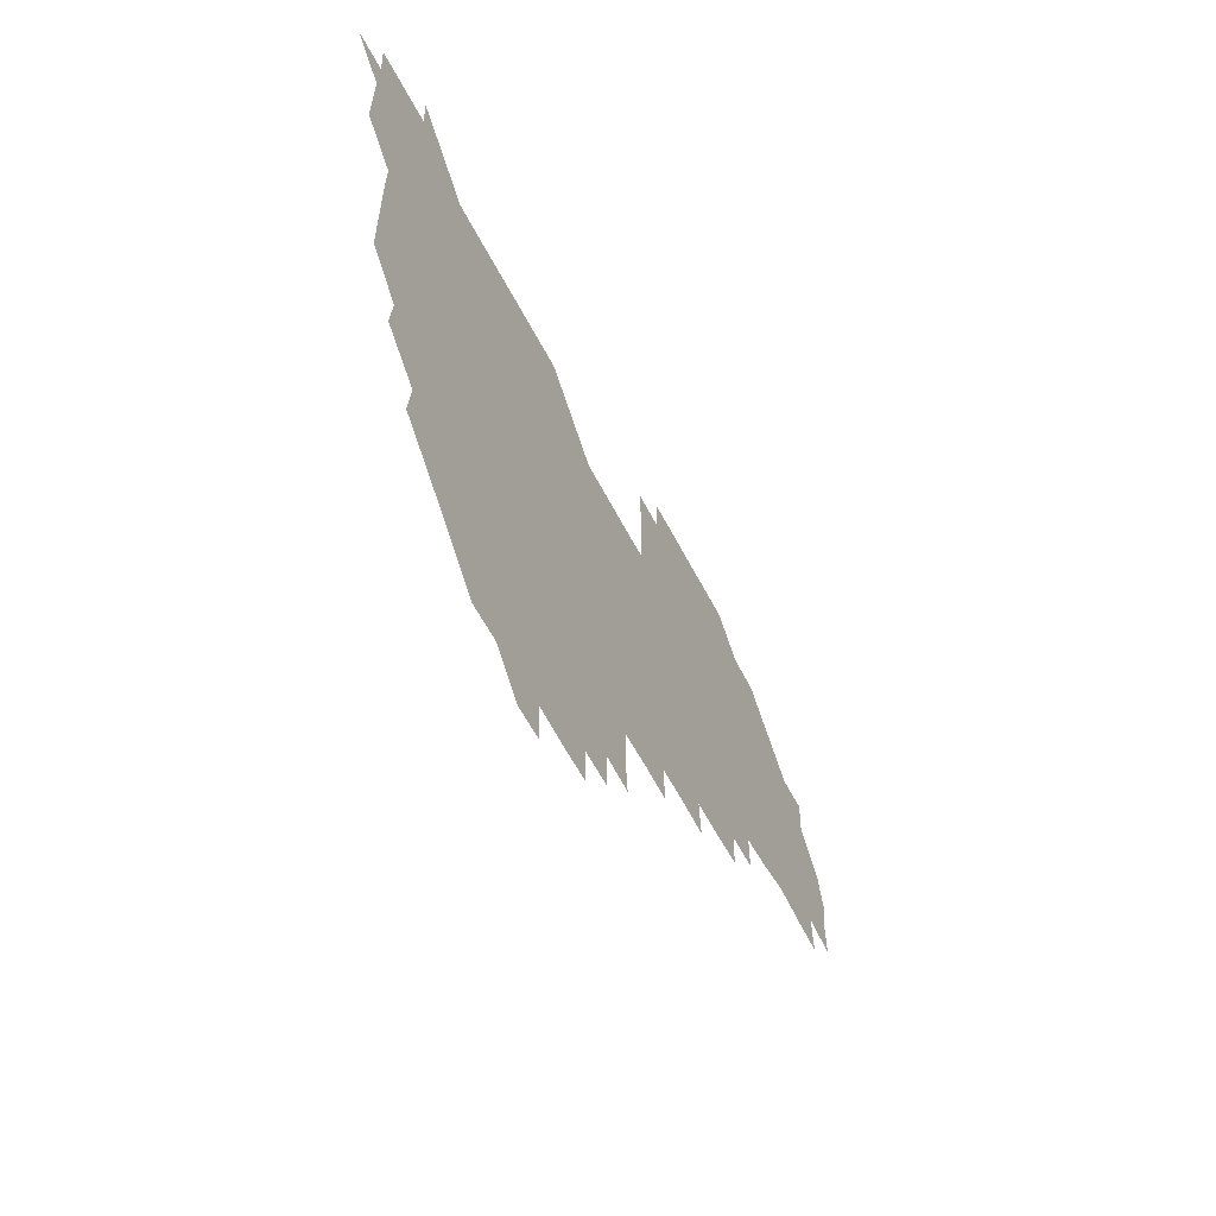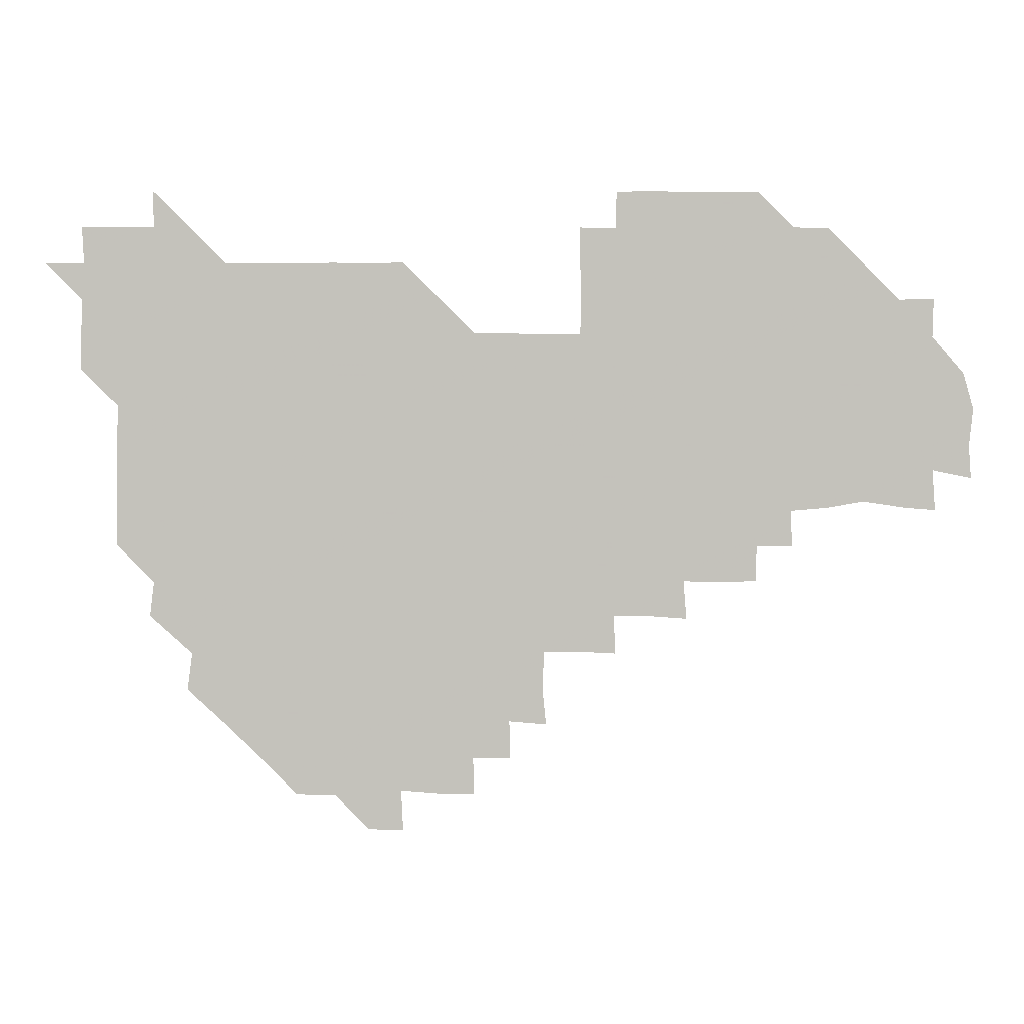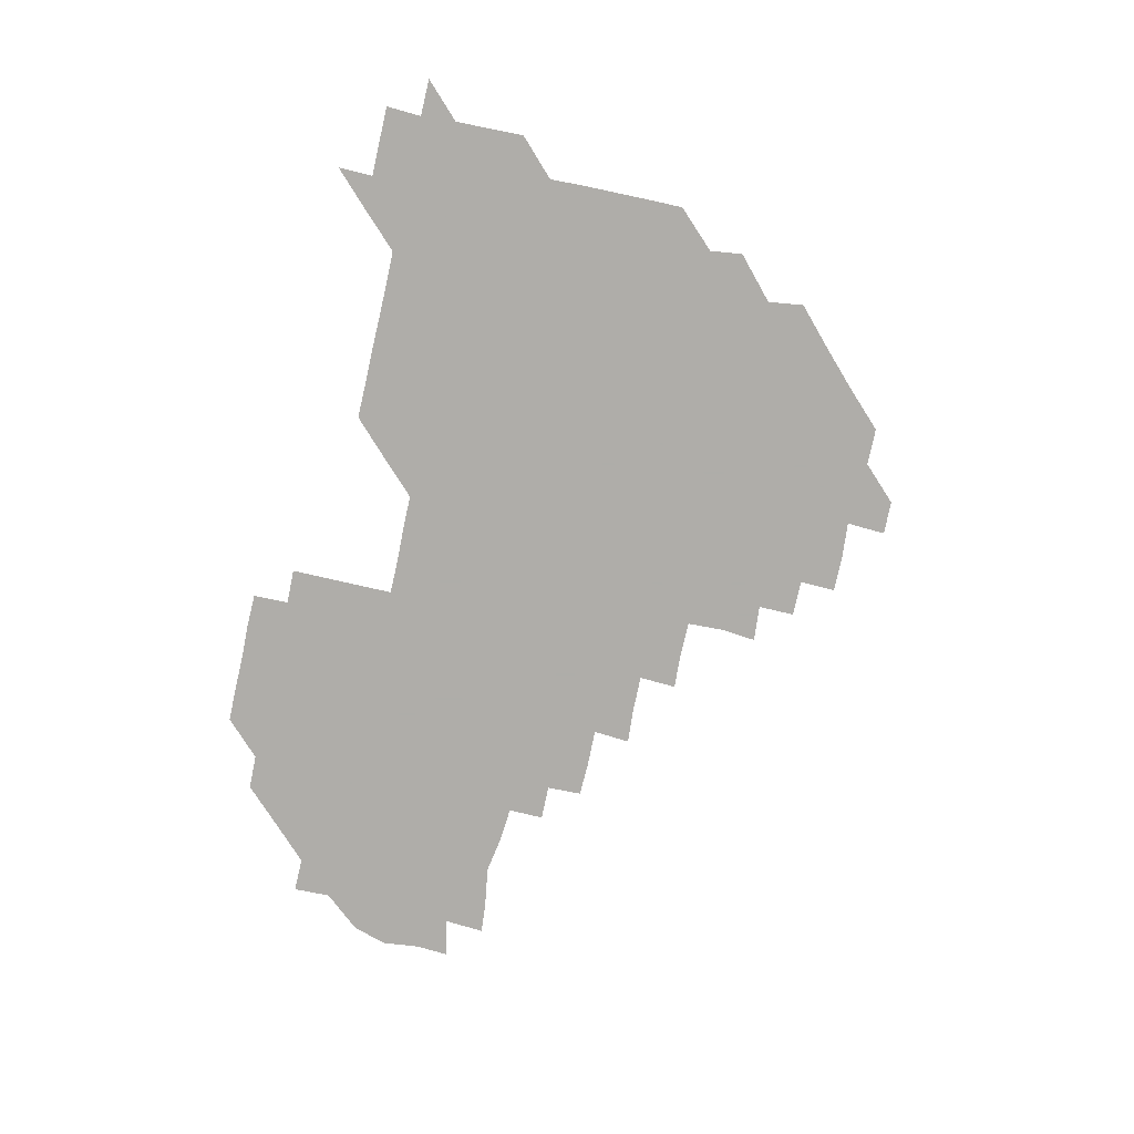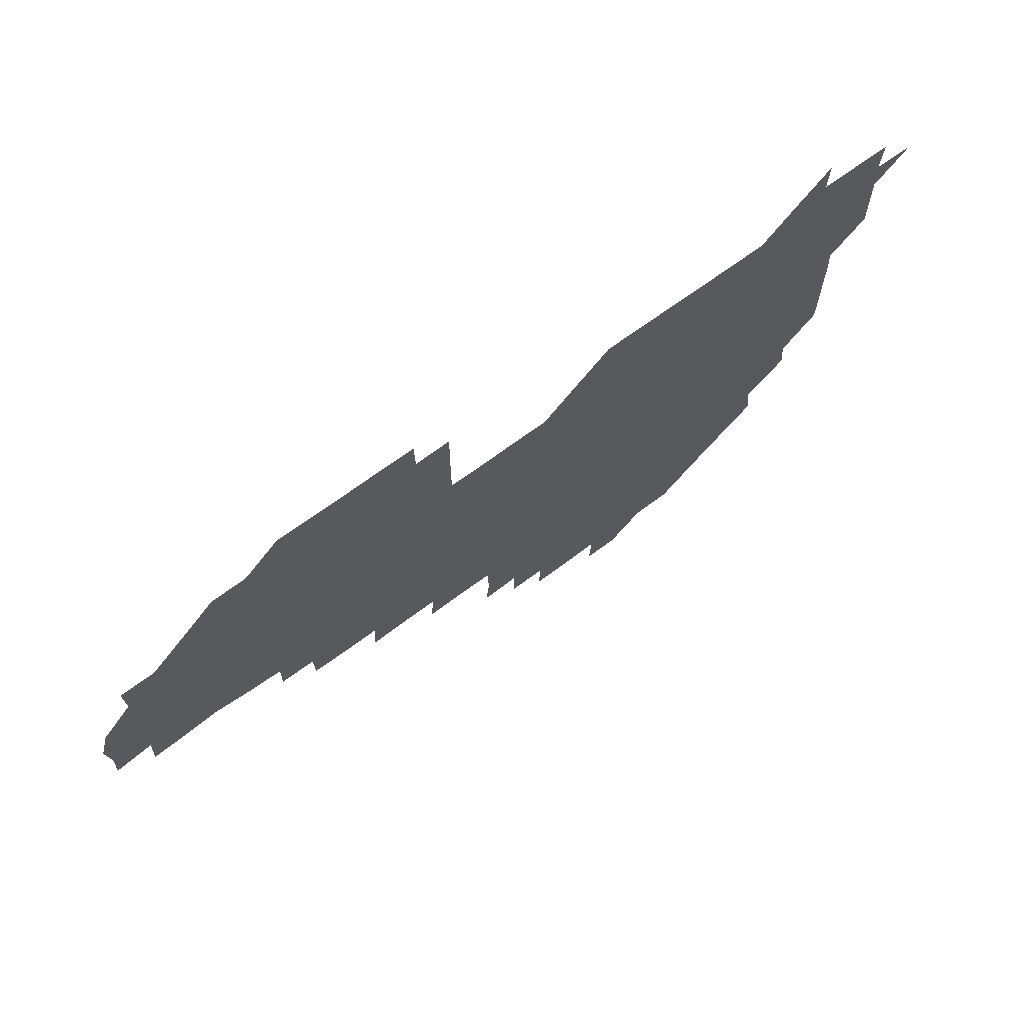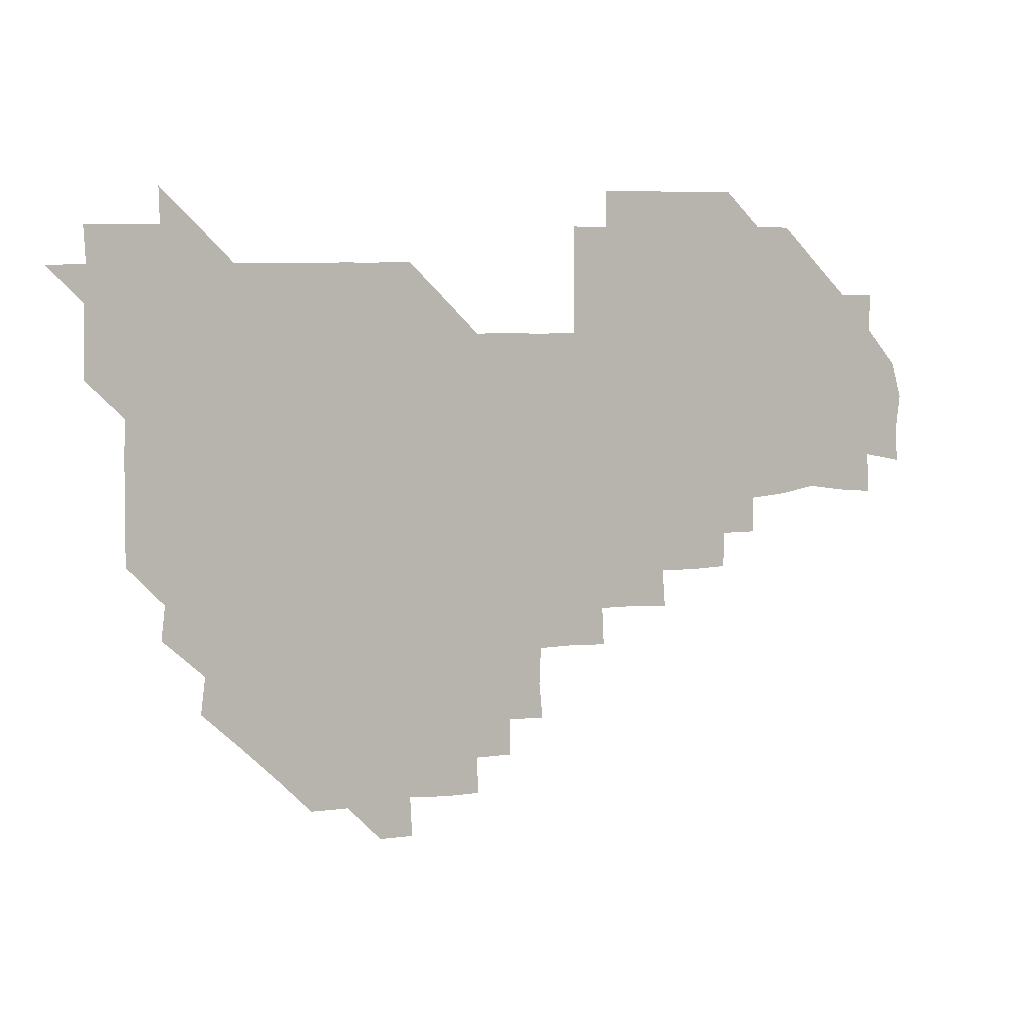
<metadata>
{"format":"obj","ext":"obj","renderer":"f3d","projection":"perspective","resolution":1024,"background":"white","views":[{"elev":-56.5,"azim":-63.3,"up":"+Y"},{"elev":2.2,"azim":-1.1,"up":"+Y"},{"elev":-77.2,"azim":-102.7,"up":"+Z"},{"elev":69.5,"azim":143.7,"up":"+Y"},{"elev":6.9,"azim":-24.8,"up":"+Y"}]}
</metadata>
<code>
v 210.9 270.5 0
v 225.1 225.9 0
v 225.6 240.1 0
v 225.9 255.6 0
v 226.9 270.7 0
v 226.2 285.9 0
v 239.9 151.9 0
v 239.9 165.9 0
v 240.1 180.3 0
v 240.2 195 0
v 240.8 210.6 0
v 241.2 226.1 0
v 240.9 241 0
v 241 256 0
v 241.3 271.1 0
v 241.2 286 0
v 253.7 121.7 0
v 255.4 135.8 0
v 256.1 150.9 0
v 256.3 165.6 0
v 255.7 180.7 0
v 255.8 195.9 0
v 255.6 210.8 0
v 256.4 226.1 0
v 255.8 241 0
v 255.7 255.9 0
v 255.7 270.8 0
v 256.3 286 0
v 256 301 0
v 269.3 90.27 0
v 271.4 105.7 0
v 270.9 121.5 0
v 272.3 136.3 0
v 272.8 151.2 0
v 271.7 166.3 0
v 271 181.2 0
v 270.1 195.9 0
v 270.9 210.9 0
v 271.3 226 0
v 271 241 0
v 271.1 256 0
v 271.2 271.1 0
v 271.1 286 0
v 285 75.76 0
v 286.9 91.93 0
v 286.4 106.2 0
v 286.2 121.3 0
v 286.6 136.3 0
v 286 150.9 0
v 287 165.9 0
v 286.2 181.1 0
v 285.8 196.2 0
v 285.9 211.1 0
v 285.4 226 0
v 285.9 240.9 0
v 285.7 256 0
v 286.1 270.9 0
v 300.9 60.4 0
v 301.6 76.78 0
v 301 91.01 0
v 301.2 106.2 0
v 301.2 121.1 0
v 301.4 136.2 0
v 300.8 150.9 0
v 301.5 165.9 0
v 301.8 180.8 0
v 301 196.1 0
v 301.2 211 0
v 301.1 226.1 0
v 300.8 241 0
v 301 256 0
v 301 270.8 0
v 315.8 45.33 0
v 316.5 61.56 0
v 316.2 76.26 0
v 316.1 91.12 0
v 316 106 0
v 316 121 0
v 316.4 136.5 0
v 316.6 151.3 0
v 316 165.9 0
v 316.1 181 0
v 316.4 195.9 0
v 316.2 210.9 0
v 316.6 225.9 0
v 316.2 241 0
v 316 256 0
v 316 270.9 0
v 331.8 45.03 0
v 331.2 61.92 0
v 331.2 76.43 0
v 331 91.08 0
v 331.4 106.6 0
v 331.1 121.3 0
v 331 136 0
v 330.9 151 0
v 331.4 166.2 0
v 331.2 181 0
v 331.2 195.9 0
v 331 211 0
v 331.1 226 0
v 331.2 240.9 0
v 331.3 255.8 0
v 330.8 271.1 0
v 346.2 30.23 0
v 346.5 46.86 0
v 345.9 61.7 0
v 346.1 76.64 0
v 346 91.02 0
v 346 106.5 0
v 346 120.8 0
v 346 136.2 0
v 346 151.3 0
v 346 166.3 0
v 346.1 181 0
v 346 196 0
v 346 211 0
v 345.8 226 0
v 346.2 240.8 0
v 346.1 255.7 0
v 346 271 0
v 360.7 29.9 0
v 359.9 46.74 0
v 361 60.72 0
v 361 76.29 0
v 361 91.31 0
v 360.9 106.3 0
v 361 121.2 0
v 360.9 136.2 0
v 360.9 151.1 0
v 361 166 0
v 361 181 0
v 361 196 0
v 361 211 0
v 361.1 225.9 0
v 361 240.8 0
v 360.8 255.7 0
v 361 271.1 0
v 361 286 0
v 376.4 45.41 0
v 375.9 61.1 0
v 375.7 76.98 0
v 375.9 91.13 0
v 375.9 106 0
v 375.8 121.3 0
v 376 136 0
v 376 151 0
v 375.9 166.2 0
v 376 181 0
v 376 196 0
v 376 211 0
v 375.9 225.8 0
v 376.1 241.1 0
v 376.2 256.3 0
v 391.2 45.3 0
v 390.7 60.75 0
v 390.7 76.5 0
v 390.9 91.17 0
v 390.8 106.3 0
v 390.8 121.2 0
v 391 135.9 0
v 391.1 150.8 0
v 390.6 166.4 0
v 390.8 181.1 0
v 391 196 0
v 390.9 211 0
v 390.9 225.8 0
v 391.1 241.4 0
v 406.2 60.58 0
v 406.1 76.34 0
v 405.4 91.47 0
v 405.9 106 0
v 405.8 121.1 0
v 406.1 135.8 0
v 406 151 0
v 406.1 165.9 0
v 406 181 0
v 405.9 196 0
v 405.9 211 0
v 405.9 225.7 0
v 406 241.4 0
v 421.7 74.99 0
v 420.2 90.32 0
v 420.9 105.9 0
v 421.6 120.3 0
v 420.8 136.2 0
v 421.1 150.8 0
v 420.9 166.1 0
v 421 181 0
v 420.9 196.1 0
v 420.8 211 0
v 420.9 225.9 0
v 421 240.9 0
v 436.7 106 0
v 436.1 121.4 0
v 436.2 135.7 0
v 436.1 150.8 0
v 435.8 166.2 0
v 436.1 180.8 0
v 435.6 196.2 0
v 436.1 211 0
v 435.8 225.9 0
v 436.2 241 0
v 436.2 255.8 0
v 436.2 271.2 0
v 436.1 286 0
v 451.3 105.2 0
v 450.5 121.3 0
v 451 136 0
v 451 151.1 0
v 451 166 0
v 451 181 0
v 450.7 196.1 0
v 451.1 210.9 0
v 450.7 225.9 0
v 450.9 240.8 0
v 450.8 255.7 0
v 451 270.9 0
v 451.1 285.7 0
v 451.4 301 0
v 466.7 121.1 0
v 466 136.3 0
v 465.9 151.1 0
v 465.6 166.4 0
v 465.7 181.1 0
v 466.1 196 0
v 465.7 211.1 0
v 465 225.7 0
v 466.1 241 0
v 466.2 256.1 0
v 465.7 270.7 0
v 465.8 285.6 0
v 466.2 301.3 0
v 481.5 120 0
v 480.3 136 0
v 480.7 151.2 0
v 481.1 165.9 0
v 480.8 181.1 0
v 481 196 0
v 481 211 0
v 480.8 226 0
v 481.2 241.1 0
v 480.7 255.9 0
v 480.9 270.9 0
v 481 285.9 0
v 481.2 301 0
v 496.3 135.7 0
v 495.8 151.2 0
v 495.7 166.2 0
v 495.7 181.1 0
v 496 196 0
v 496.2 211 0
v 495.9 226 0
v 496 241 0
v 495.9 255.9 0
v 496.3 271.2 0
v 495.9 285.8 0
v 496.4 301.2 0
v 511 136.1 0
v 511.4 151 0
v 510.7 166.2 0
v 511.1 181 0
v 510.1 196.3 0
v 510.5 210.7 0
v 511.3 226 0
v 510.9 240.9 0
v 510.9 255.9 0
v 511.5 271.2 0
v 510.3 285.6 0
v 511.4 301.1 0
v 526.3 150.9 0
v 526.1 166.1 0
v 525.9 181 0
v 526.4 196 0
v 525.7 211 0
v 526.1 226 0
v 525.3 241 0
v 525.6 255.7 0
v 525.8 270.9 0
v 526.5 286.2 0
v 541.1 167.3 0
v 540.7 180.9 0
v 540.9 195.9 0
v 540.7 211 0
v 540.3 225.9 0
v 541.6 241.1 0
v 540.6 255.9 0
v 540.8 270.8 0
v 541.4 285.9 0
v 556.8 169.9 0
v 556 181.3 0
v 555.5 195.9 0
v 555.5 210.8 0
v 555.8 225.9 0
v 556.3 240.9 0
v 555.9 256 0
v 556.5 270.8 0
v 574.5 167.3 0
v 569.3 182.9 0
v 569.8 196 0
v 570.3 210.7 0
v 571.1 225.7 0
v 570.6 240.8 0
v 571.6 255.7 0
v 587.5 166.3 0
v 586.4 183.3 0
v 585 196.9 0
v 584.8 211.4 0
v 585.6 224.5 0
v 585.9 240.1 0
v 586.3 255.9 0
v 602.7 179.9 0
v 601.8 193.8 0
v 603.5 209.3 0
v 599.3 224.3 0
f 4 5 1
f 11 12 2
f 2 12 3
f 12 13 3
f 3 13 4
f 13 14 4
f 4 14 5
f 14 15 5
f 5 15 6
f 15 16 6
f 18 19 7
f 7 19 8
f 19 20 8
f 8 20 9
f 20 21 9
f 9 21 10
f 21 22 10
f 10 22 11
f 22 23 11
f 11 23 12
f 23 24 12
f 12 24 13
f 24 25 13
f 13 25 14
f 25 26 14
f 14 26 15
f 26 27 15
f 15 27 16
f 27 28 16
f 31 32 17
f 17 32 18
f 32 33 18
f 18 33 19
f 33 34 19
f 19 34 20
f 34 35 20
f 20 35 21
f 35 36 21
f 21 36 22
f 36 37 22
f 22 37 23
f 37 38 23
f 23 38 24
f 38 39 24
f 24 39 25
f 39 40 25
f 25 40 26
f 40 41 26
f 26 41 27
f 41 42 27
f 27 42 28
f 42 43 28
f 28 43 29
f 44 45 30
f 30 45 31
f 45 46 31
f 31 46 32
f 46 47 32
f 32 47 33
f 47 48 33
f 33 48 34
f 48 49 34
f 34 49 35
f 49 50 35
f 35 50 36
f 50 51 36
f 36 51 37
f 51 52 37
f 37 52 38
f 52 53 38
f 38 53 39
f 53 54 39
f 39 54 40
f 54 55 40
f 40 55 41
f 55 56 41
f 41 56 42
f 56 57 42
f 42 57 43
f 58 59 44
f 44 59 45
f 59 60 45
f 45 60 46
f 60 61 46
f 46 61 47
f 61 62 47
f 47 62 48
f 62 63 48
f 48 63 49
f 63 64 49
f 49 64 50
f 64 65 50
f 50 65 51
f 65 66 51
f 51 66 52
f 66 67 52
f 52 67 53
f 67 68 53
f 53 68 54
f 68 69 54
f 54 69 55
f 69 70 55
f 55 70 56
f 70 71 56
f 56 71 57
f 71 72 57
f 73 74 58
f 58 74 59
f 74 75 59
f 59 75 60
f 75 76 60
f 60 76 61
f 76 77 61
f 61 77 62
f 77 78 62
f 62 78 63
f 78 79 63
f 63 79 64
f 79 80 64
f 64 80 65
f 80 81 65
f 65 81 66
f 81 82 66
f 66 82 67
f 82 83 67
f 67 83 68
f 83 84 68
f 68 84 69
f 84 85 69
f 69 85 70
f 85 86 70
f 70 86 71
f 86 87 71
f 71 87 72
f 87 88 72
f 73 89 74
f 89 90 74
f 74 90 75
f 90 91 75
f 75 91 76
f 91 92 76
f 76 92 77
f 92 93 77
f 77 93 78
f 93 94 78
f 78 94 79
f 94 95 79
f 79 95 80
f 95 96 80
f 80 96 81
f 96 97 81
f 81 97 82
f 97 98 82
f 82 98 83
f 98 99 83
f 83 99 84
f 99 100 84
f 84 100 85
f 100 101 85
f 85 101 86
f 101 102 86
f 86 102 87
f 102 103 87
f 87 103 88
f 103 104 88
f 105 106 89
f 89 106 90
f 106 107 90
f 90 107 91
f 107 108 91
f 91 108 92
f 108 109 92
f 92 109 93
f 109 110 93
f 93 110 94
f 110 111 94
f 94 111 95
f 111 112 95
f 95 112 96
f 112 113 96
f 96 113 97
f 113 114 97
f 97 114 98
f 114 115 98
f 98 115 99
f 115 116 99
f 99 116 100
f 116 117 100
f 100 117 101
f 117 118 101
f 101 118 102
f 118 119 102
f 102 119 103
f 119 120 103
f 103 120 104
f 120 121 104
f 105 122 106
f 122 123 106
f 106 123 107
f 123 124 107
f 107 124 108
f 124 125 108
f 108 125 109
f 125 126 109
f 109 126 110
f 126 127 110
f 110 127 111
f 127 128 111
f 111 128 112
f 128 129 112
f 112 129 113
f 129 130 113
f 113 130 114
f 130 131 114
f 114 131 115
f 131 132 115
f 115 132 116
f 132 133 116
f 116 133 117
f 133 134 117
f 117 134 118
f 134 135 118
f 118 135 119
f 135 136 119
f 119 136 120
f 136 137 120
f 120 137 121
f 137 138 121
f 123 140 124
f 140 141 124
f 124 141 125
f 141 142 125
f 125 142 126
f 142 143 126
f 126 143 127
f 143 144 127
f 127 144 128
f 144 145 128
f 128 145 129
f 145 146 129
f 129 146 130
f 146 147 130
f 130 147 131
f 147 148 131
f 131 148 132
f 148 149 132
f 132 149 133
f 149 150 133
f 133 150 134
f 150 151 134
f 134 151 135
f 151 152 135
f 135 152 136
f 152 153 136
f 136 153 137
f 153 154 137
f 137 154 138
f 140 155 141
f 155 156 141
f 141 156 142
f 156 157 142
f 142 157 143
f 157 158 143
f 143 158 144
f 158 159 144
f 144 159 145
f 159 160 145
f 145 160 146
f 160 161 146
f 146 161 147
f 161 162 147
f 147 162 148
f 162 163 148
f 148 163 149
f 163 164 149
f 149 164 150
f 164 165 150
f 150 165 151
f 165 166 151
f 151 166 152
f 166 167 152
f 152 167 153
f 167 168 153
f 153 168 154
f 156 169 157
f 169 170 157
f 157 170 158
f 170 171 158
f 158 171 159
f 171 172 159
f 159 172 160
f 172 173 160
f 160 173 161
f 173 174 161
f 161 174 162
f 174 175 162
f 162 175 163
f 175 176 163
f 163 176 164
f 176 177 164
f 164 177 165
f 177 178 165
f 165 178 166
f 178 179 166
f 166 179 167
f 179 180 167
f 167 180 168
f 180 181 168
f 170 182 171
f 182 183 171
f 171 183 172
f 183 184 172
f 172 184 173
f 184 185 173
f 173 185 174
f 185 186 174
f 174 186 175
f 186 187 175
f 175 187 176
f 187 188 176
f 176 188 177
f 188 189 177
f 177 189 178
f 189 190 178
f 178 190 179
f 190 191 179
f 179 191 180
f 191 192 180
f 180 192 181
f 192 193 181
f 184 194 185
f 194 195 185
f 185 195 186
f 195 196 186
f 186 196 187
f 196 197 187
f 187 197 188
f 197 198 188
f 188 198 189
f 198 199 189
f 189 199 190
f 199 200 190
f 190 200 191
f 200 201 191
f 191 201 192
f 201 202 192
f 192 202 193
f 202 203 193
f 194 207 195
f 207 208 195
f 195 208 196
f 208 209 196
f 196 209 197
f 209 210 197
f 197 210 198
f 210 211 198
f 198 211 199
f 211 212 199
f 199 212 200
f 212 213 200
f 200 213 201
f 213 214 201
f 201 214 202
f 214 215 202
f 202 215 203
f 215 216 203
f 203 216 204
f 216 217 204
f 204 217 205
f 217 218 205
f 205 218 206
f 218 219 206
f 208 221 209
f 221 222 209
f 209 222 210
f 222 223 210
f 210 223 211
f 223 224 211
f 211 224 212
f 224 225 212
f 212 225 213
f 225 226 213
f 213 226 214
f 226 227 214
f 214 227 215
f 227 228 215
f 215 228 216
f 228 229 216
f 216 229 217
f 229 230 217
f 217 230 218
f 230 231 218
f 218 231 219
f 231 232 219
f 219 232 220
f 232 233 220
f 221 234 222
f 234 235 222
f 222 235 223
f 235 236 223
f 223 236 224
f 236 237 224
f 224 237 225
f 237 238 225
f 225 238 226
f 238 239 226
f 226 239 227
f 239 240 227
f 227 240 228
f 240 241 228
f 228 241 229
f 241 242 229
f 229 242 230
f 242 243 230
f 230 243 231
f 243 244 231
f 231 244 232
f 244 245 232
f 232 245 233
f 245 246 233
f 235 247 236
f 247 248 236
f 236 248 237
f 248 249 237
f 237 249 238
f 249 250 238
f 238 250 239
f 250 251 239
f 239 251 240
f 251 252 240
f 240 252 241
f 252 253 241
f 241 253 242
f 253 254 242
f 242 254 243
f 254 255 243
f 243 255 244
f 255 256 244
f 244 256 245
f 256 257 245
f 245 257 246
f 257 258 246
f 247 259 248
f 259 260 248
f 248 260 249
f 260 261 249
f 249 261 250
f 261 262 250
f 250 262 251
f 262 263 251
f 251 263 252
f 263 264 252
f 252 264 253
f 264 265 253
f 253 265 254
f 265 266 254
f 254 266 255
f 266 267 255
f 255 267 256
f 267 268 256
f 256 268 257
f 268 269 257
f 257 269 258
f 269 270 258
f 260 271 261
f 271 272 261
f 261 272 262
f 272 273 262
f 262 273 263
f 273 274 263
f 263 274 264
f 274 275 264
f 264 275 265
f 275 276 265
f 265 276 266
f 276 277 266
f 266 277 267
f 277 278 267
f 267 278 268
f 278 279 268
f 268 279 269
f 279 280 269
f 269 280 270
f 272 281 273
f 281 282 273
f 273 282 274
f 282 283 274
f 274 283 275
f 283 284 275
f 275 284 276
f 284 285 276
f 276 285 277
f 285 286 277
f 277 286 278
f 286 287 278
f 278 287 279
f 287 288 279
f 279 288 280
f 288 289 280
f 281 290 282
f 290 291 282
f 282 291 283
f 291 292 283
f 283 292 284
f 292 293 284
f 284 293 285
f 293 294 285
f 285 294 286
f 294 295 286
f 286 295 287
f 295 296 287
f 287 296 288
f 296 297 288
f 288 297 289
f 290 298 291
f 298 299 291
f 291 299 292
f 299 300 292
f 292 300 293
f 300 301 293
f 293 301 294
f 301 302 294
f 294 302 295
f 302 303 295
f 295 303 296
f 303 304 296
f 296 304 297
f 298 305 299
f 305 306 299
f 299 306 300
f 306 307 300
f 300 307 301
f 307 308 301
f 301 308 302
f 308 309 302
f 302 309 303
f 309 310 303
f 303 310 304
f 310 311 304
f 306 312 307
f 312 313 307
f 307 313 308
f 313 314 308
f 308 314 309
f 314 315 309
f 309 315 310

</code>
